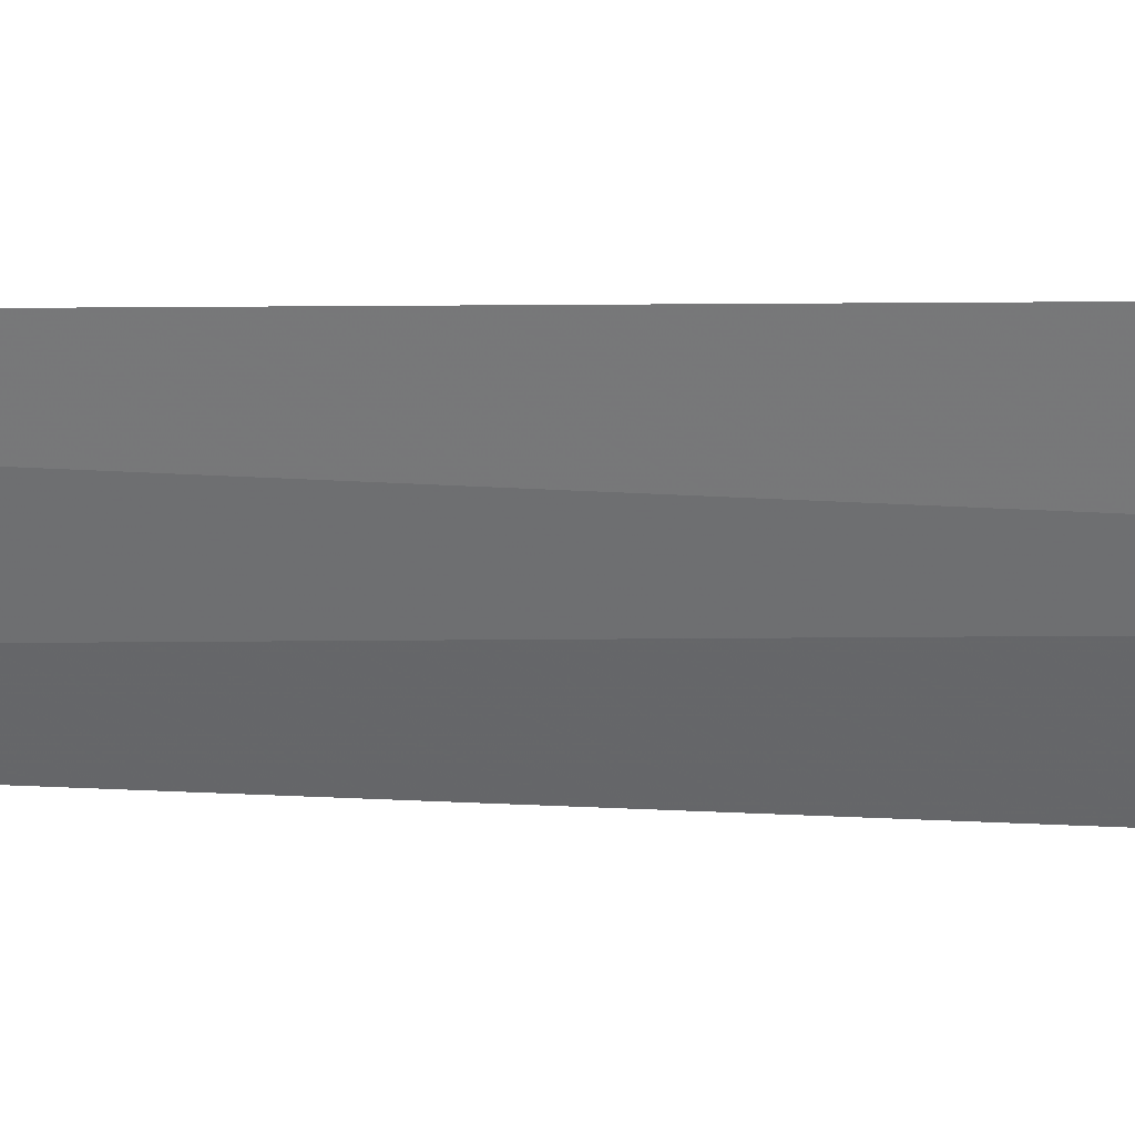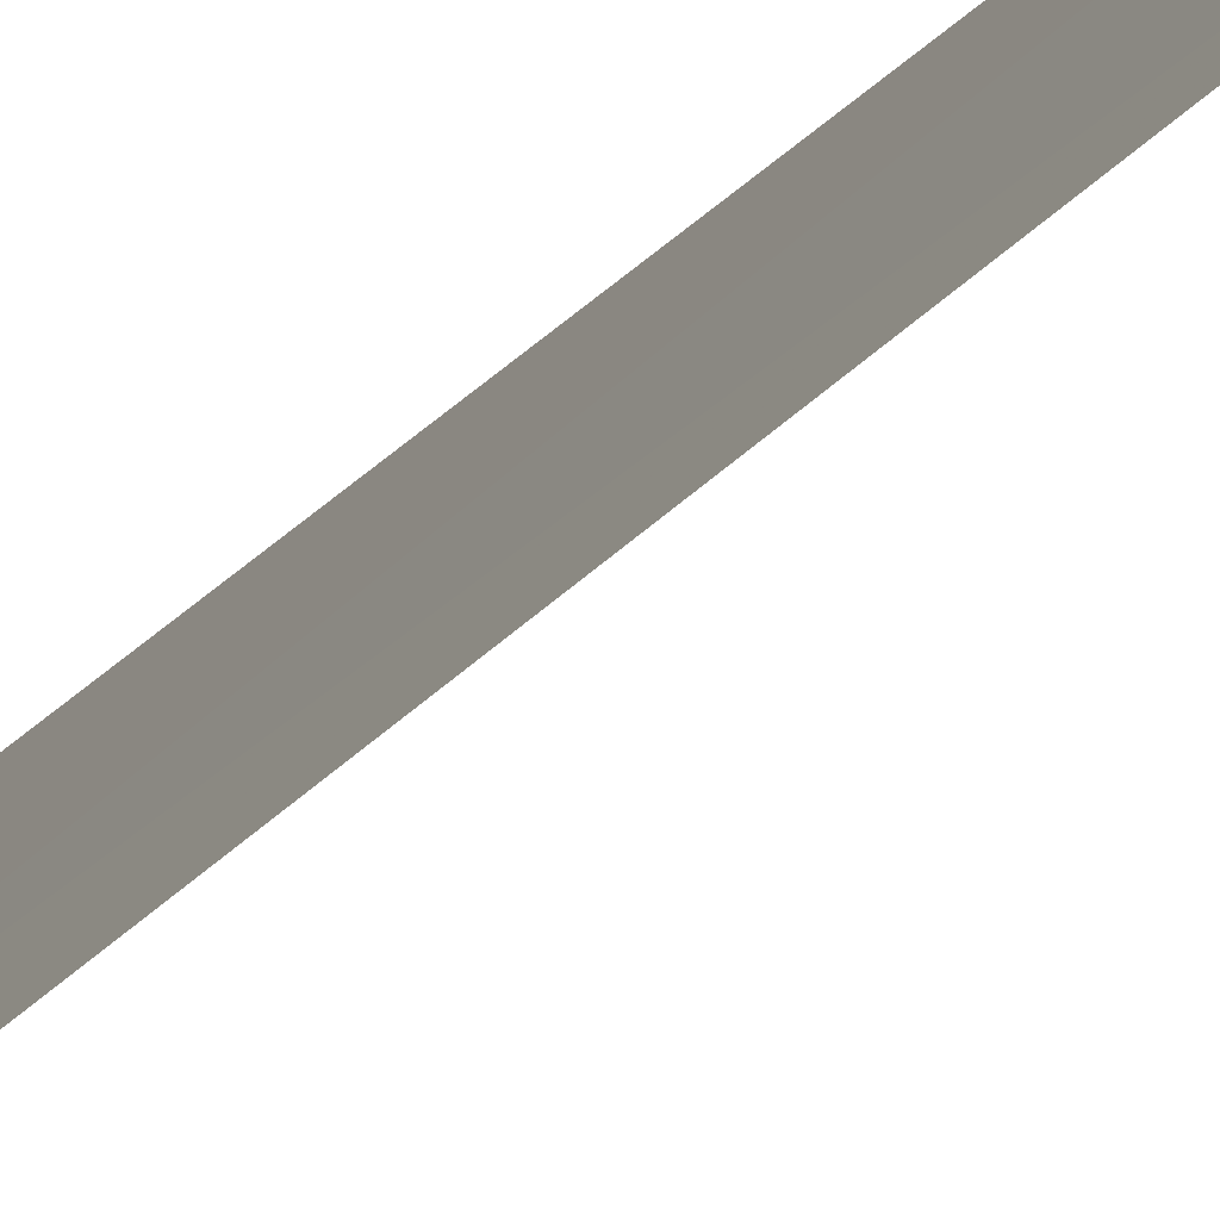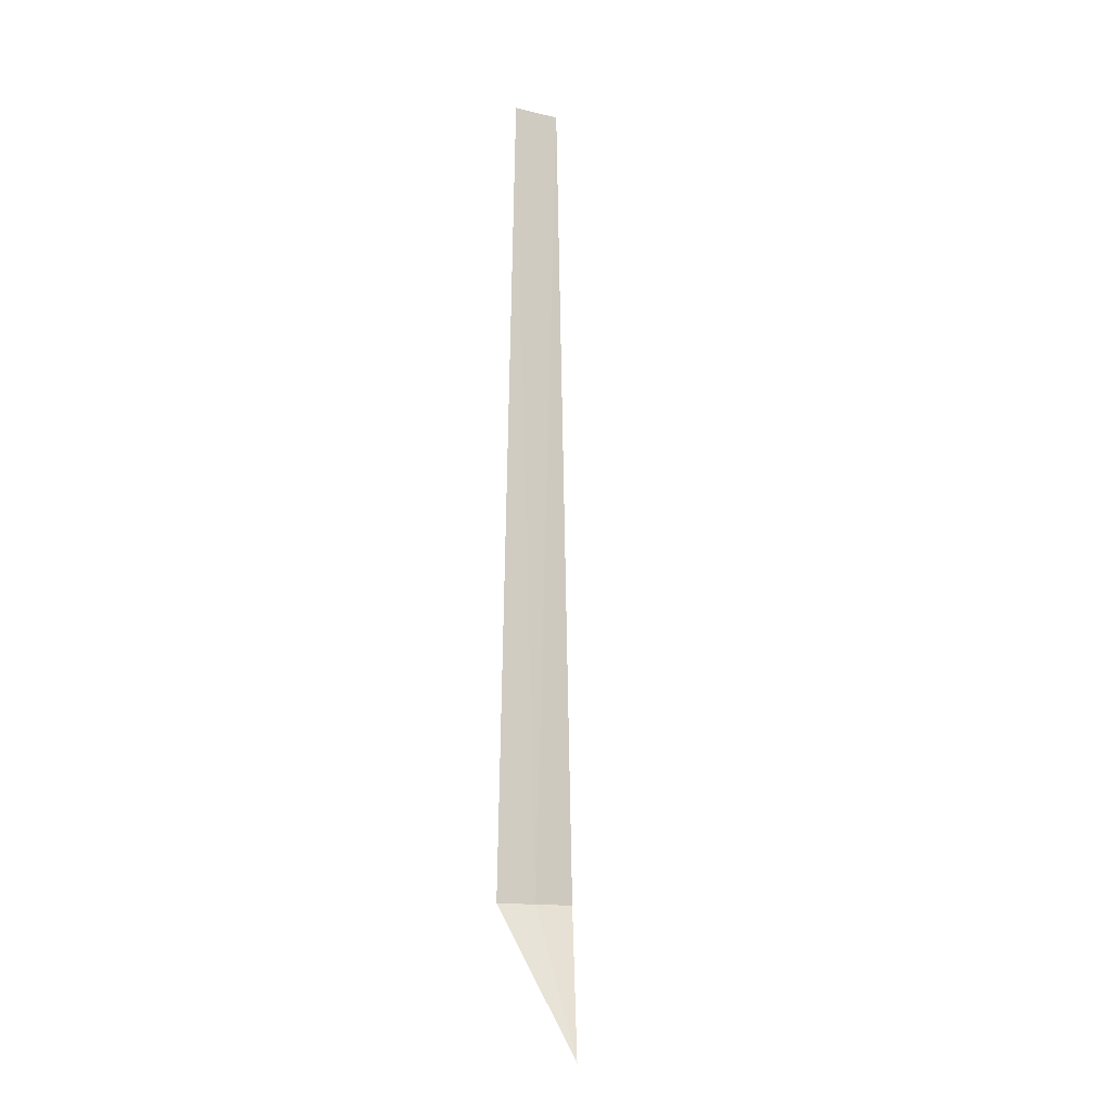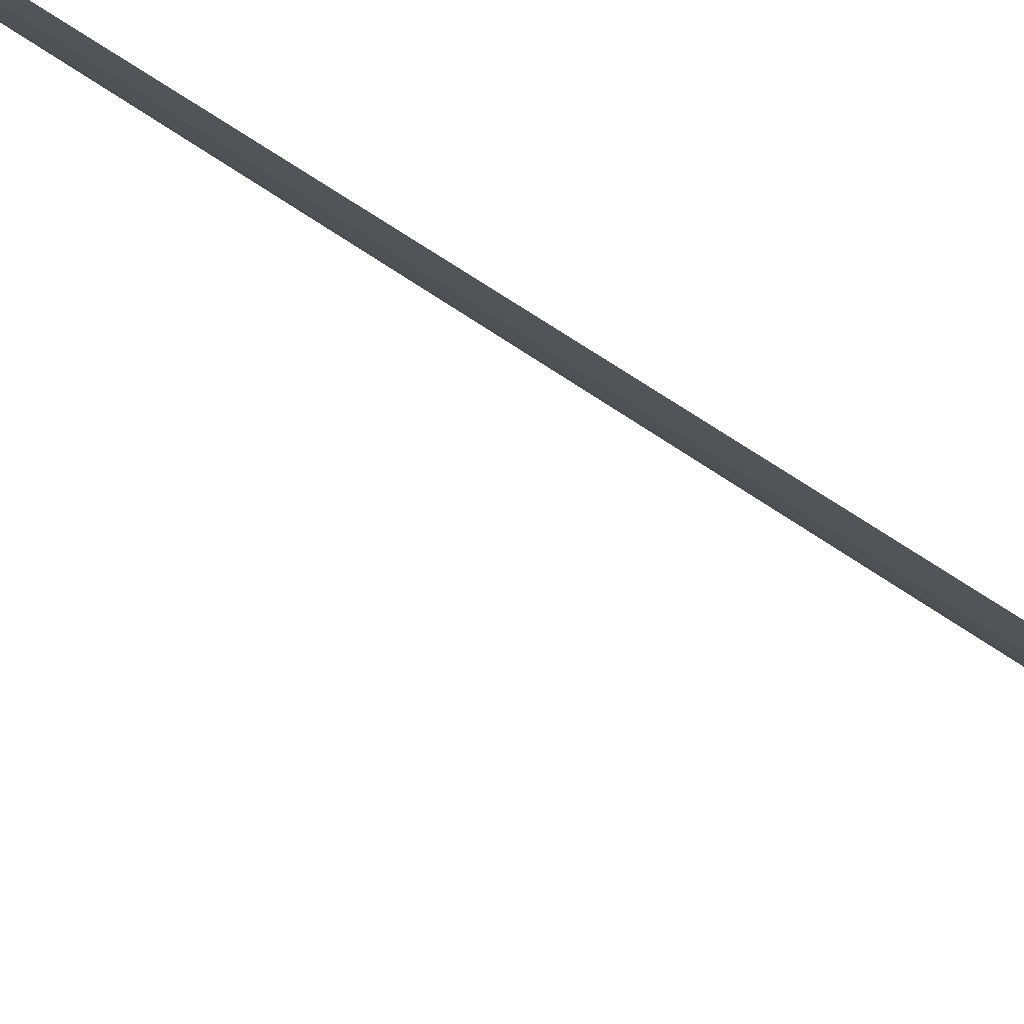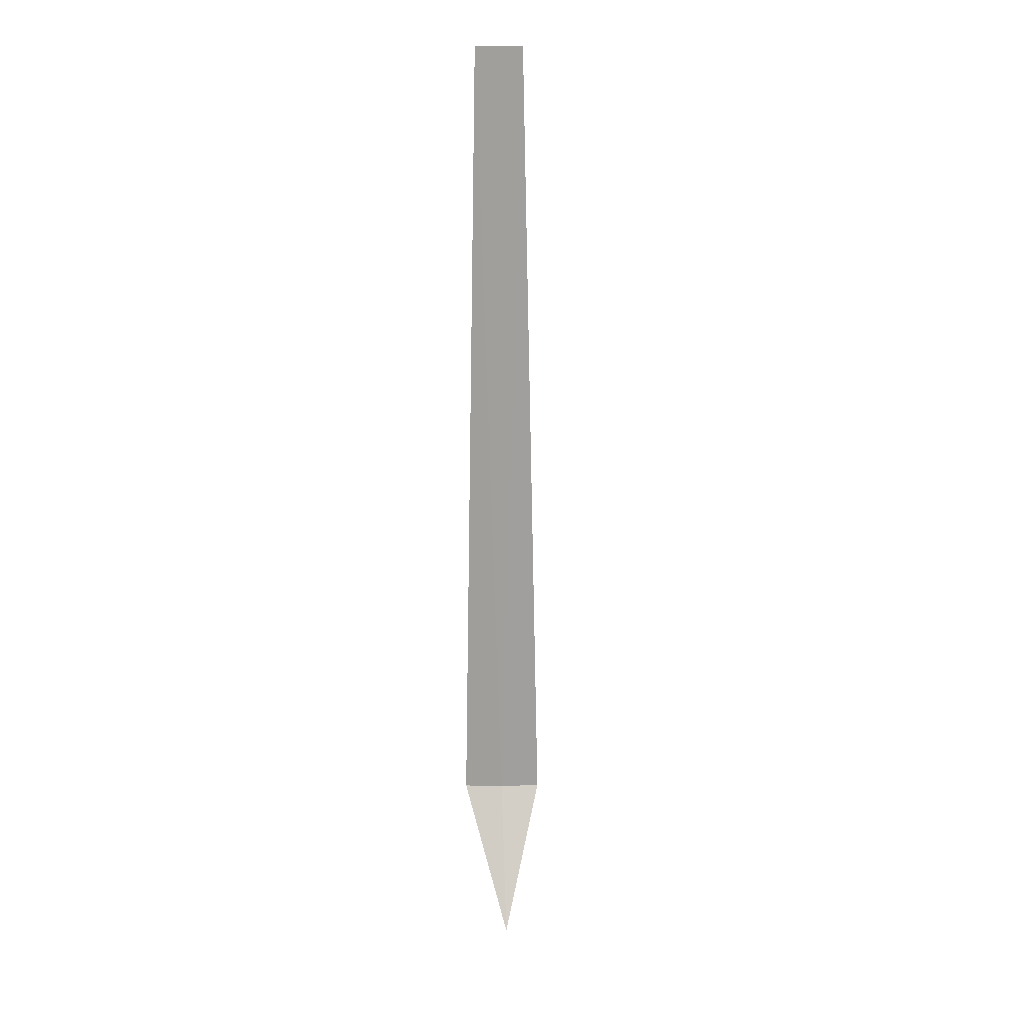
<metadata>
{"format":"obj","ext":"obj","renderer":"f3d","projection":"perspective","resolution":1024,"background":"white","views":[{"elev":4.2,"azim":104.4,"up":"+Y"},{"elev":-20.7,"azim":-25.1,"up":"+Y"},{"elev":-13.6,"azim":33.3,"up":"+Z"},{"elev":51.7,"azim":129.0,"up":"+Y"},{"elev":18.9,"azim":61.1,"up":"+Z"}]}
</metadata>
<code>
v 43.75 -2.007 86.5
v 43.93 -1.624 86.5
v 43.85 -1.798 95
v 43.62 -2.234 95
v 43.53 -2.368 86.5
v 44.43 -2.32 85
f 1 3 2
f 1 5 4
f 1 4 3
f 1 2 6
f 1 6 5

</code>
